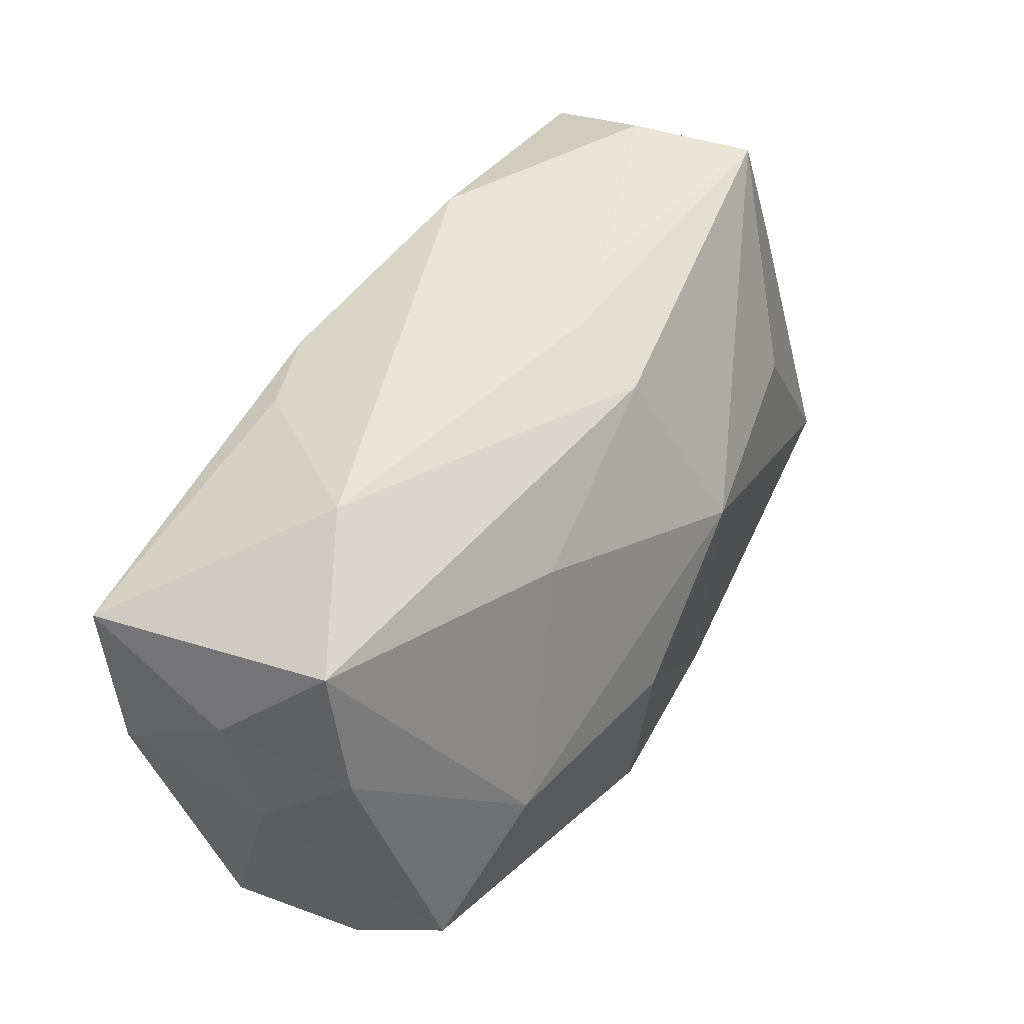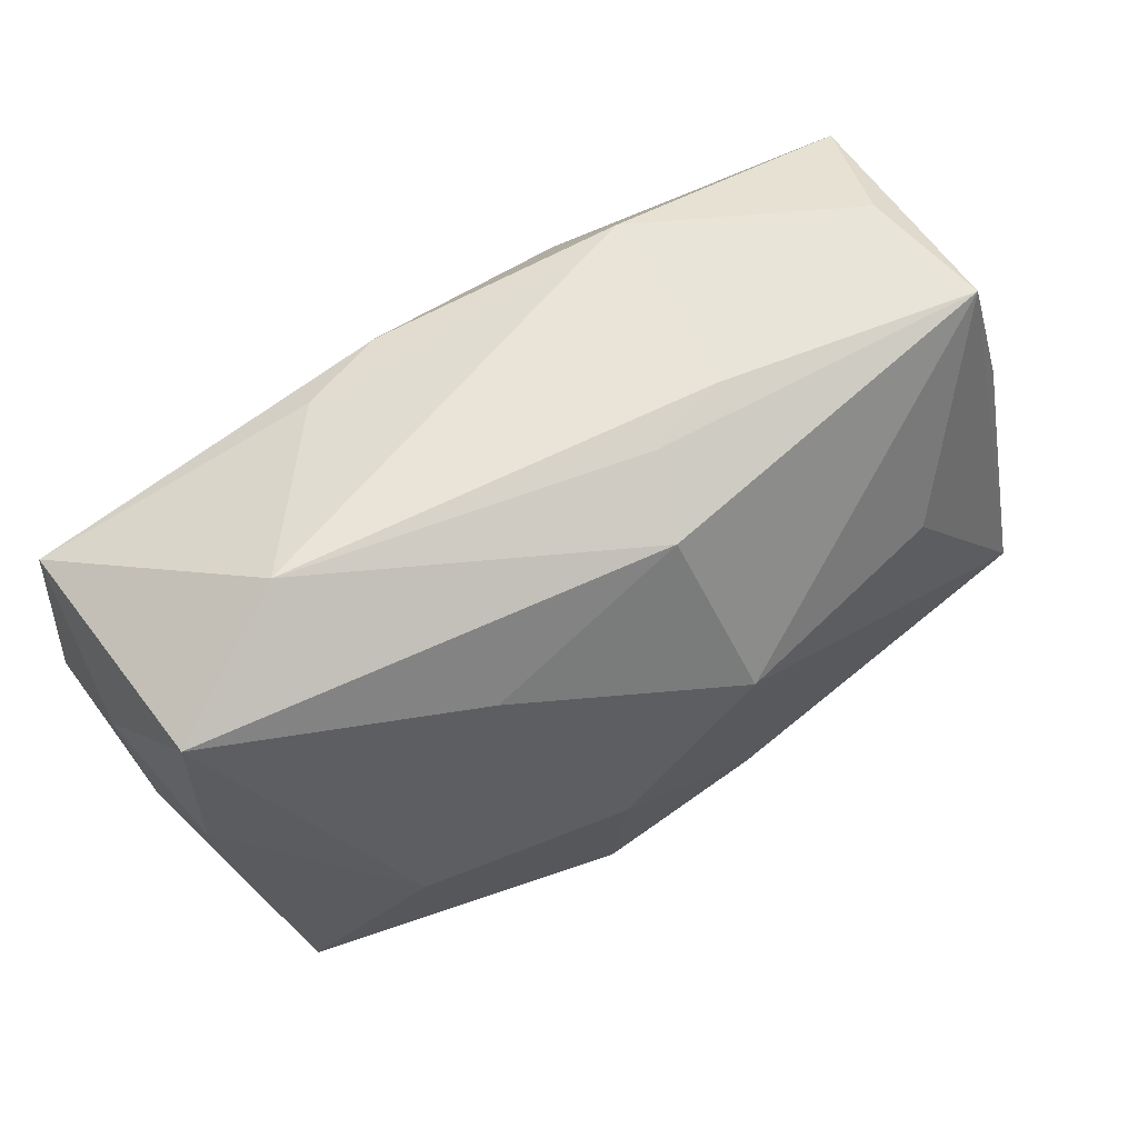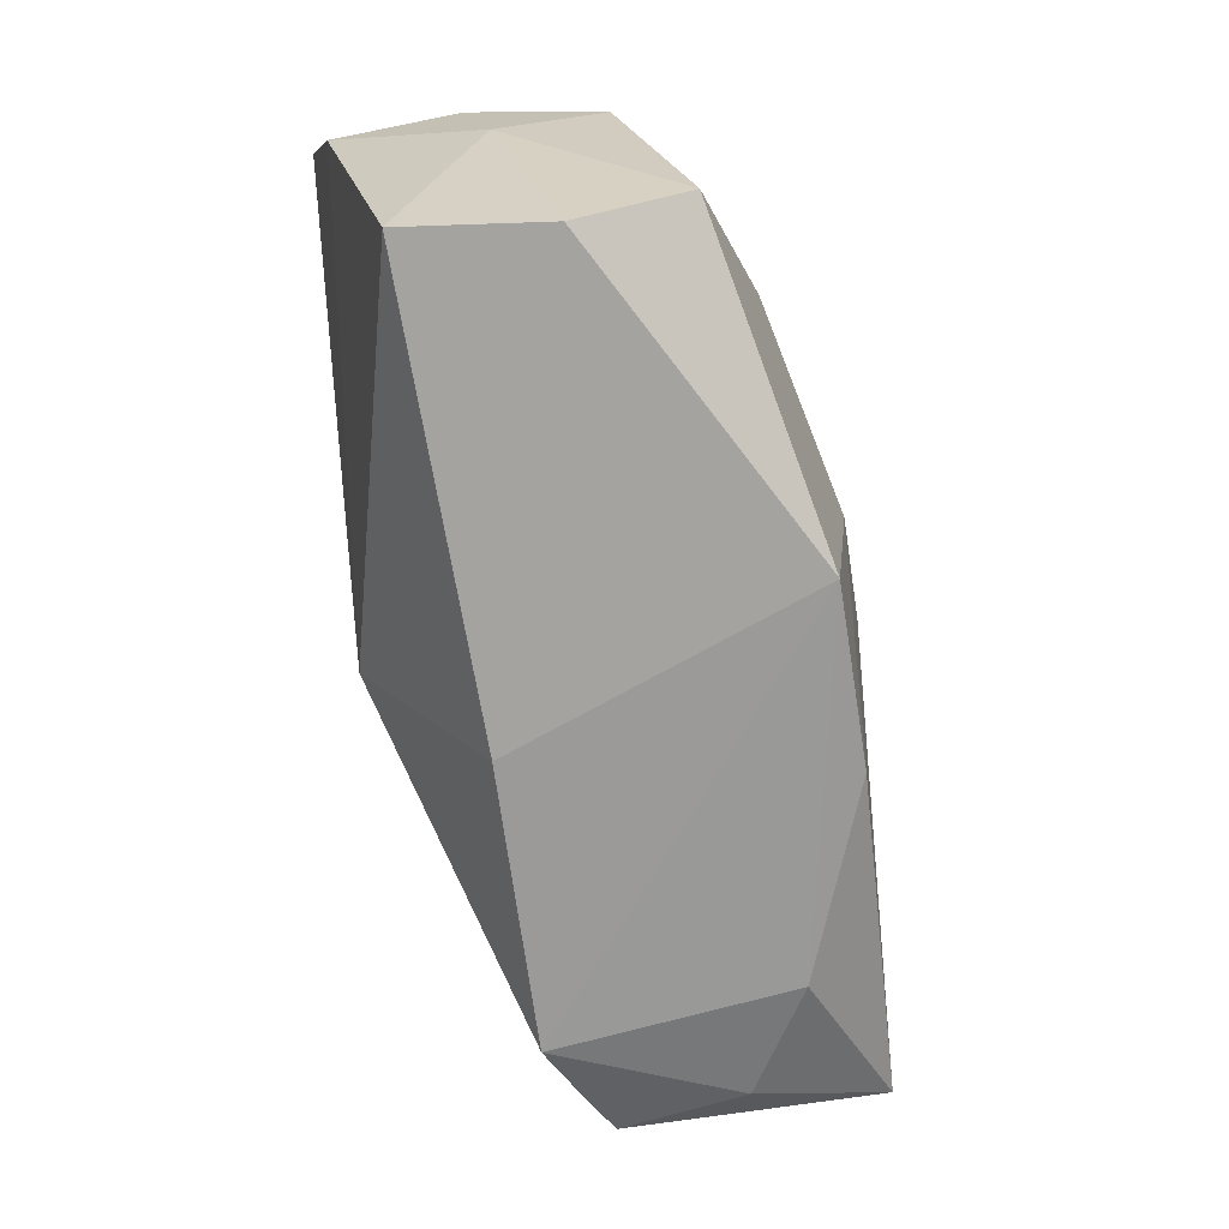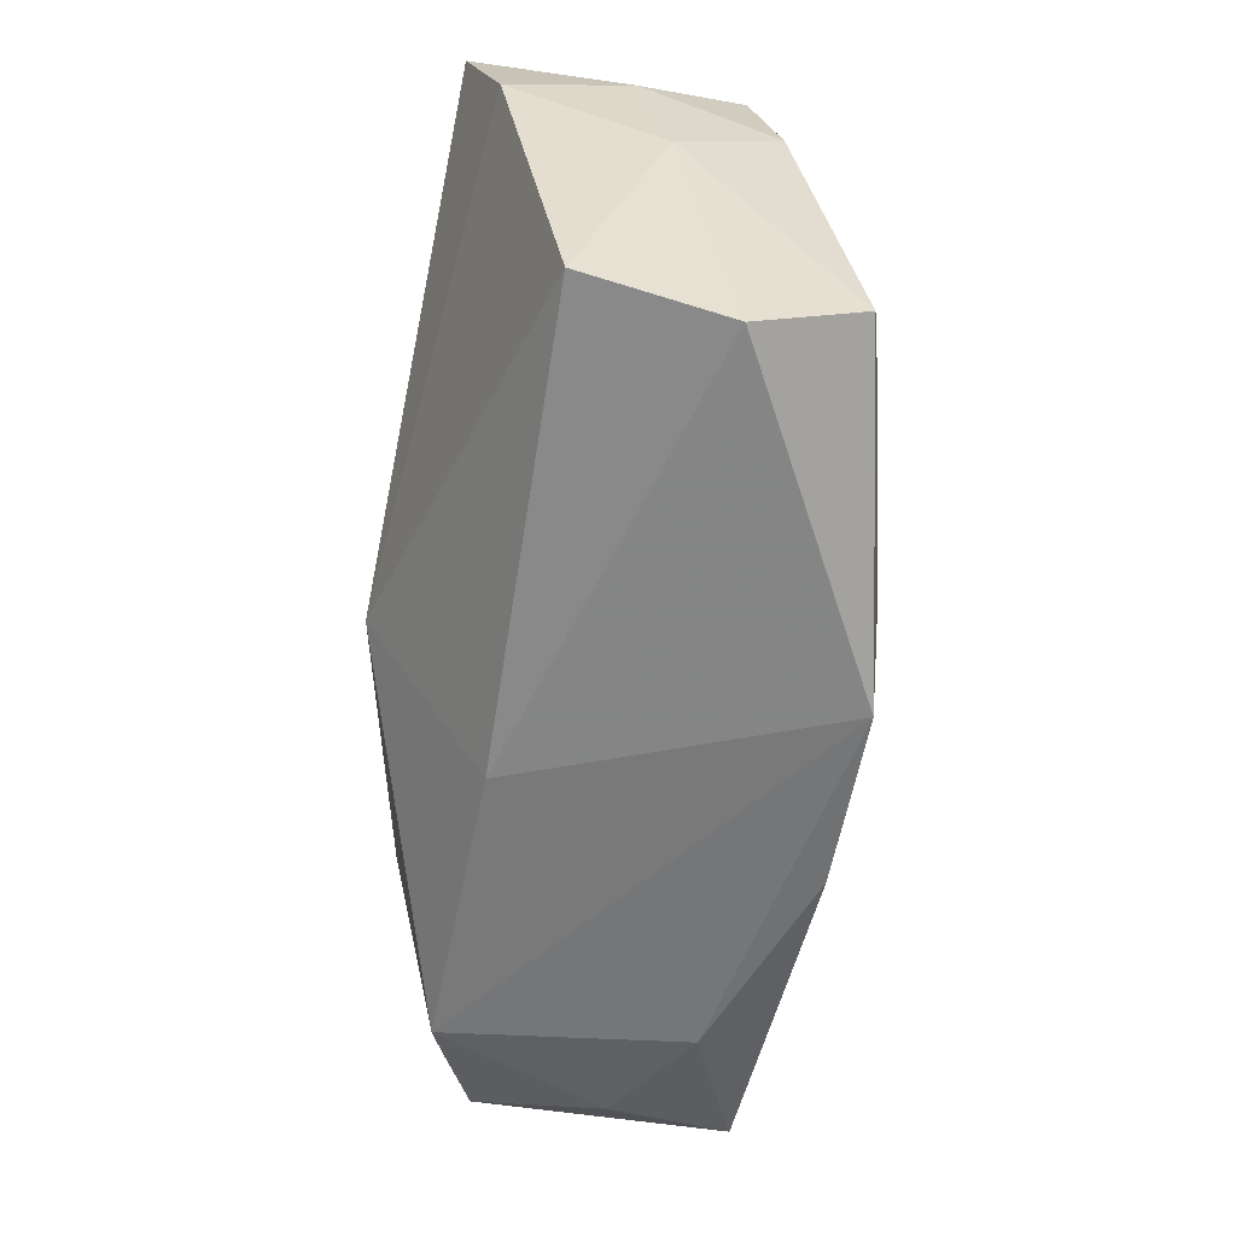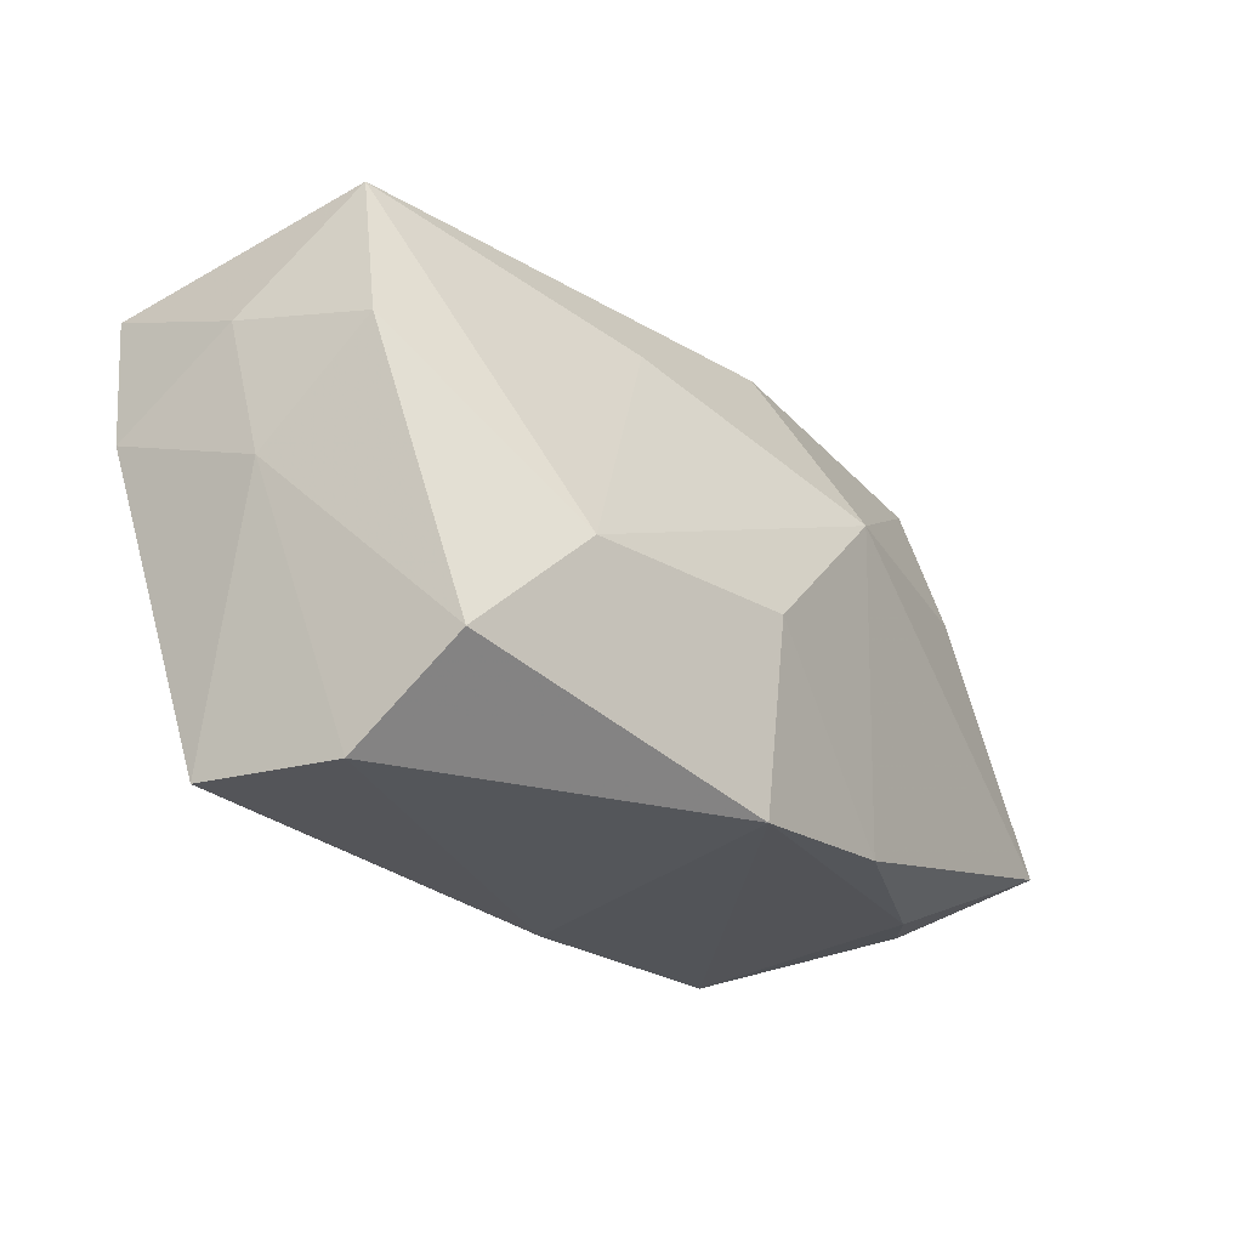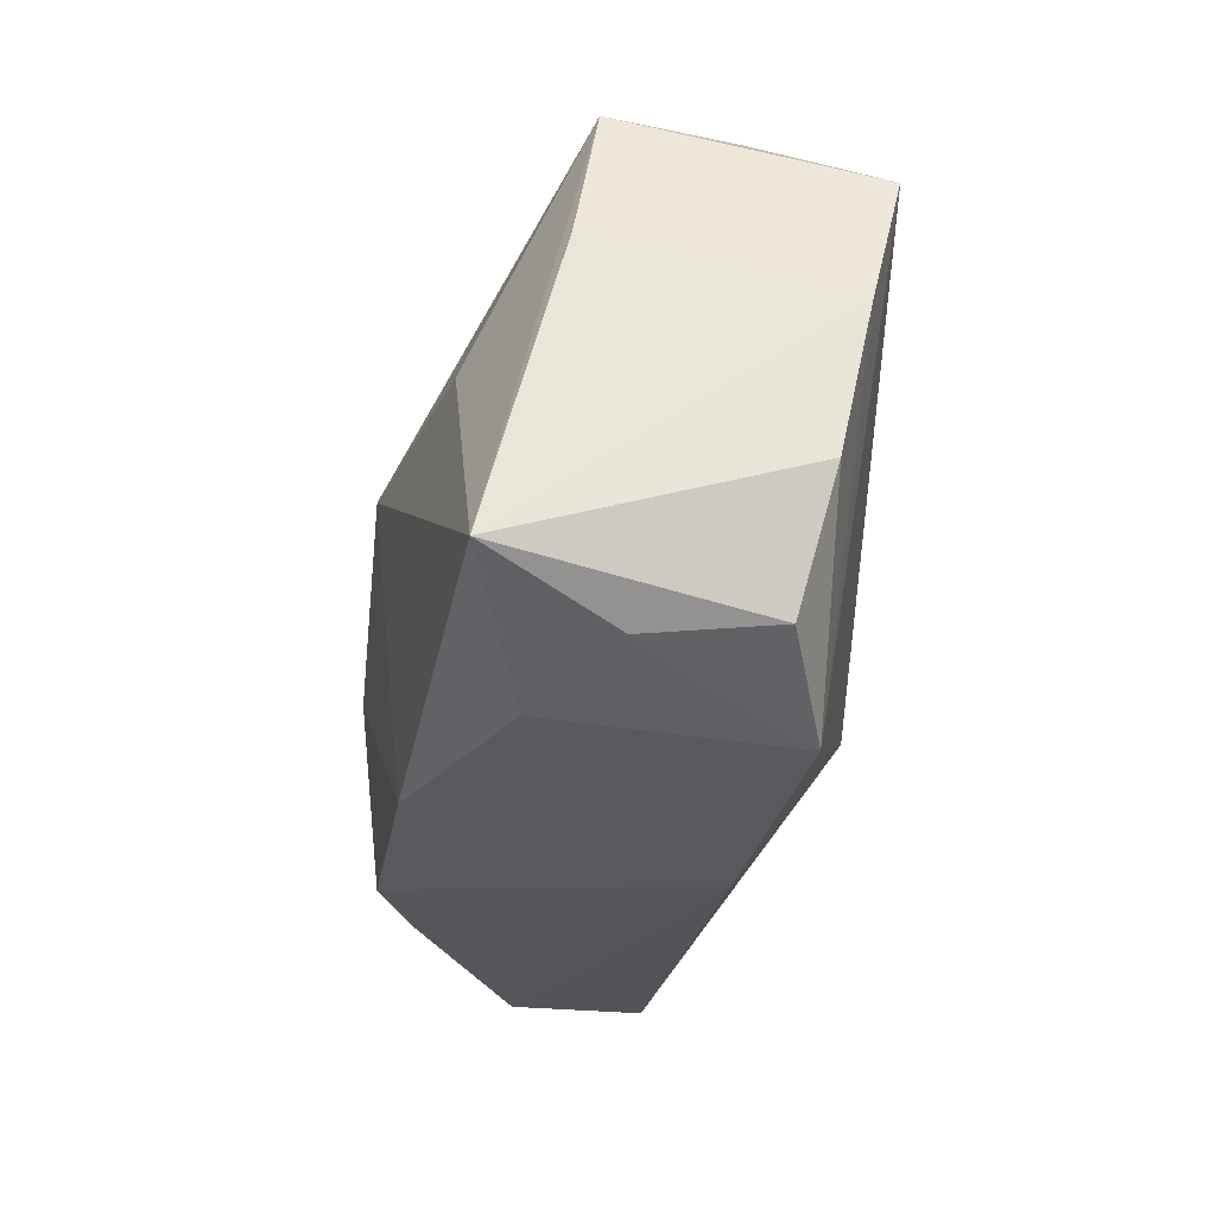
<metadata>
{"format":"obj","ext":"obj","renderer":"f3d","projection":"perspective","resolution":1024,"background":"white","views":[{"elev":47.5,"azim":117.1,"up":"+Y"},{"elev":63.6,"azim":144.2,"up":"+Y"},{"elev":-72.9,"azim":97.9,"up":"+Y"},{"elev":-62.6,"azim":78.7,"up":"+Y"},{"elev":-25.1,"azim":122.9,"up":"+Y"},{"elev":-24.8,"azim":-101.9,"up":"+Y"}]}
</metadata>
<code>
v 0.03747 0.002344 0.01477
v 0.005827 0.01887 0.01614
v -0.03246 -0.01664 -0.006459
v -0.004907 0.02152 -0.005369
v -0.02518 -0.02036 0.007755
v 0.03381 -0.02173 0.009121
v -0.03154 0.02126 0.002271
v -0.007674 -0.01953 -0.01726
v 0.037 -0.00168 0.002745
v -0.03742 0.00622 0.008678
v -0.0359 -0.01267 -0.01687
v -0.002448 -0.0221 0.007683
v 0.006757 -0.02113 -0.0169
v 0.02374 0.02262 0.001728
v -0.01179 0.01448 0.01749
v 0.006855 -0.006477 -0.01853
v -0.02306 0.006697 0.01346
v 0.0353 0.01775 -0.003686
v 0.0008212 -0.009051 0.01749
v 0.01407 0.01239 -0.01183
v 0.03626 0.006619 -0.005669
v -0.03437 -0.01585 0.003614
v 0.03553 0.01384 0.01749
v -0.01436 0.02117 0.01253
v -0.03783 -0.005851 0.005872
v -0.01156 0.02217 -0.003687
v 0.02358 -0.006407 -0.0144
v 0.03752 0.008804 0.005183
v 0.03265 -0.0155 -0.01109
v -0.0354 0.01698 0.01173
v -0.02346 -0.01883 -0.0115
v -0.03299 0.02116 -0.008392
v -0.002337 0.01875 -0.01134
v 0.013 0.01916 0.01413
v -0.004618 0.005055 -0.01933
v -0.03501 0.01044 -0.01059
v 0.03266 -0.0221 -0.002279
v -0.02387 0.005121 -0.01637
f 35 32 33
f 19 17 5
f 14 33 4
f 4 33 32
f 35 33 20
f 14 4 26
f 26 4 32
f 30 32 10
f 10 5 30
f 30 5 17
f 30 17 19
f 13 29 37
f 13 5 31
f 19 5 12
f 12 13 37
f 5 13 12
f 38 32 35
f 10 32 36
f 1 23 19
f 14 23 18
f 18 33 14
f 18 20 33
f 34 23 14
f 2 23 34
f 32 30 7
f 7 26 32
f 15 30 19
f 19 23 15
f 15 23 2
f 11 38 35
f 10 36 11
f 32 38 11
f 11 36 32
f 37 29 9
f 9 29 21
f 21 18 28
f 28 9 21
f 1 9 28
f 23 1 28
f 28 18 23
f 20 18 27
f 35 20 27
f 27 16 35
f 27 18 21
f 21 29 27
f 29 13 27
f 27 13 16
f 14 26 24
f 26 7 24
f 24 34 14
f 2 34 24
f 24 7 30
f 24 15 2
f 30 15 24
f 16 13 8
f 35 16 8
f 8 11 35
f 8 13 31
f 31 11 8
f 3 11 31
f 22 11 3
f 31 5 3
f 5 22 3
f 10 11 25
f 25 11 22
f 25 5 10
f 25 22 5
f 37 9 6
f 6 9 1
f 6 1 19
f 6 12 37
f 19 12 6

</code>
